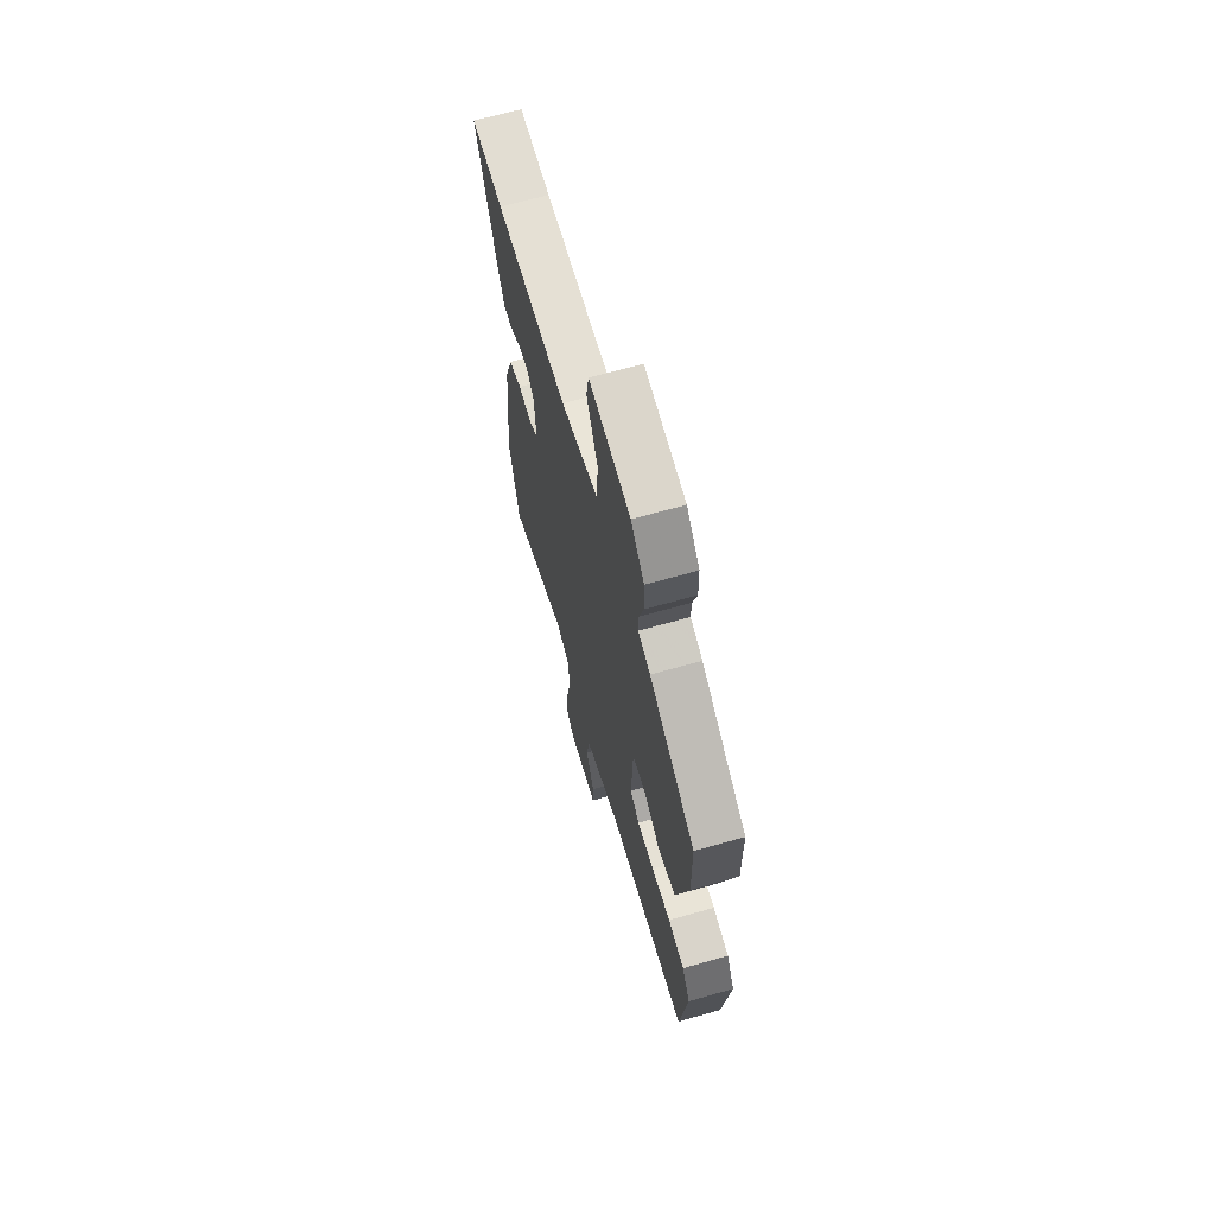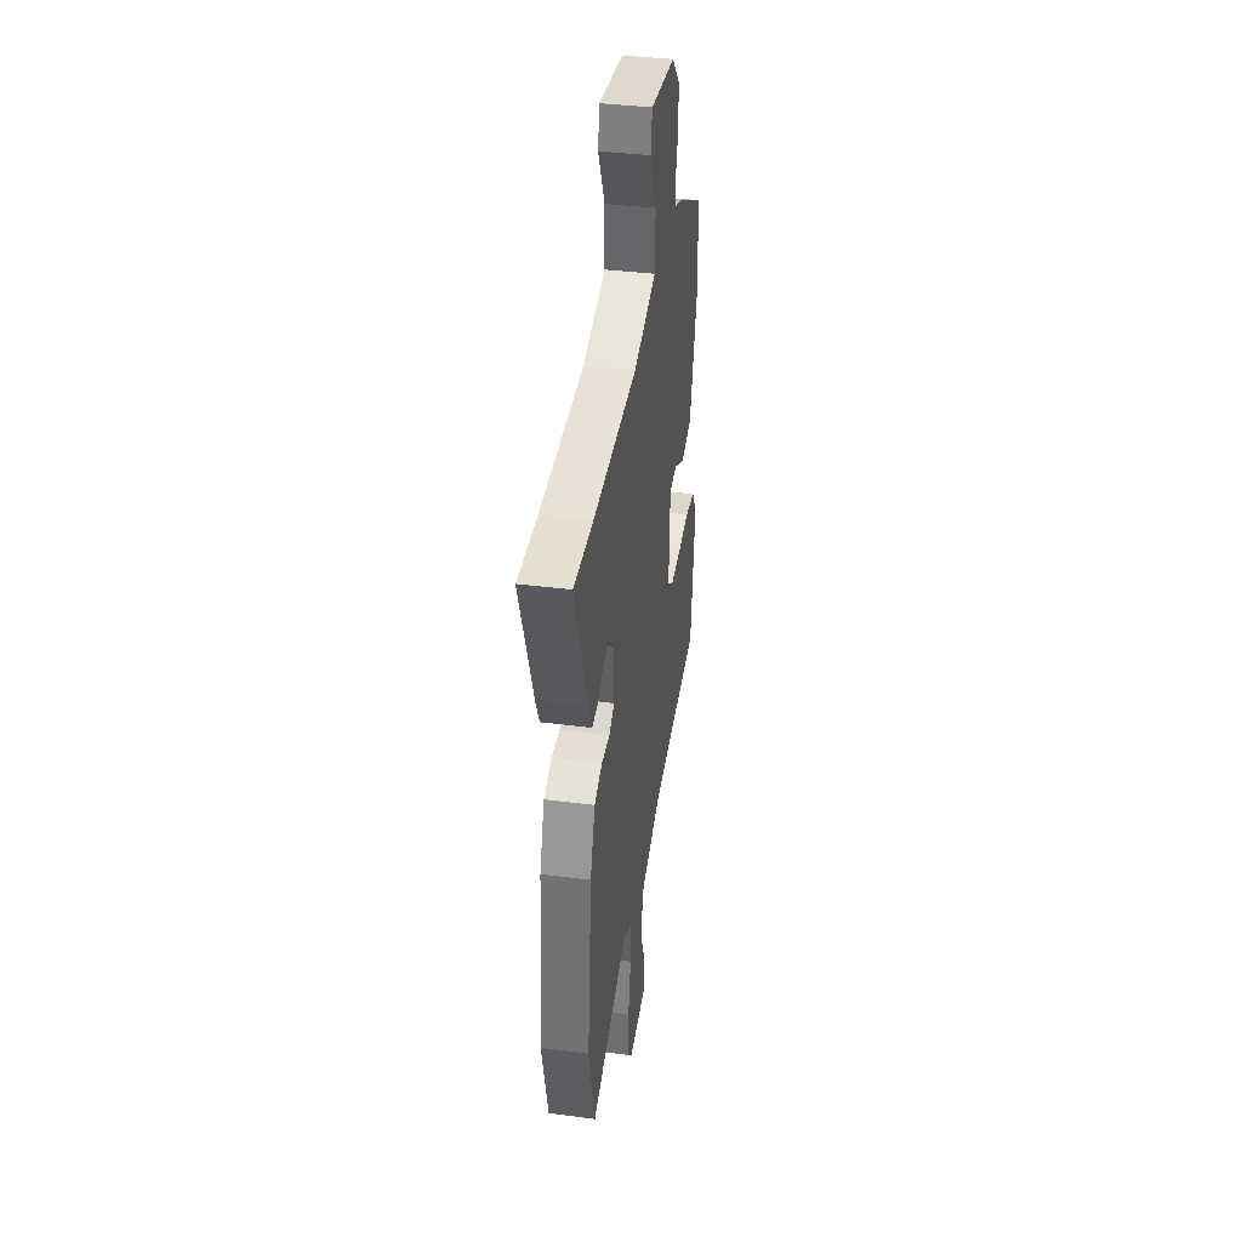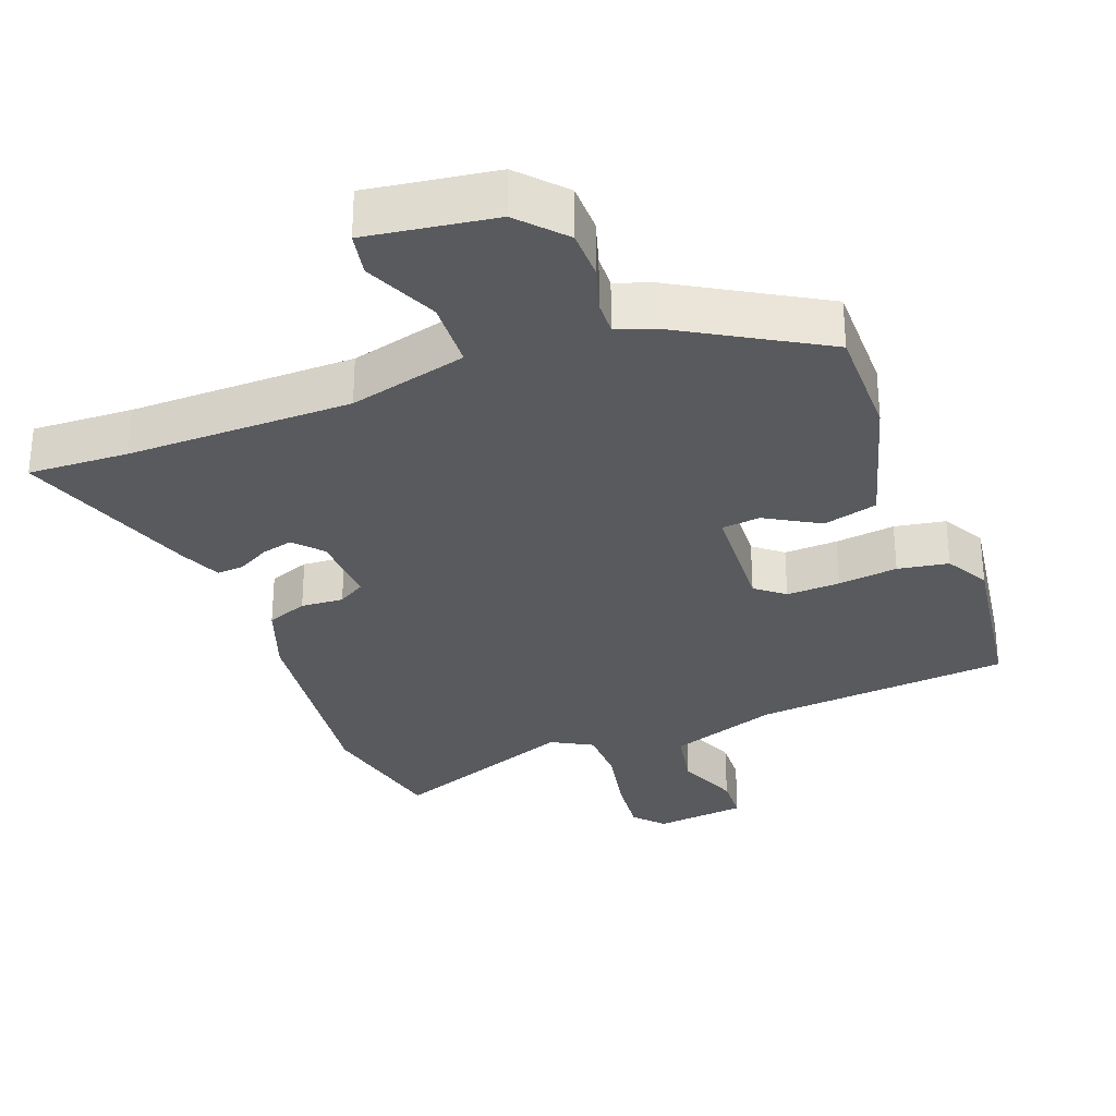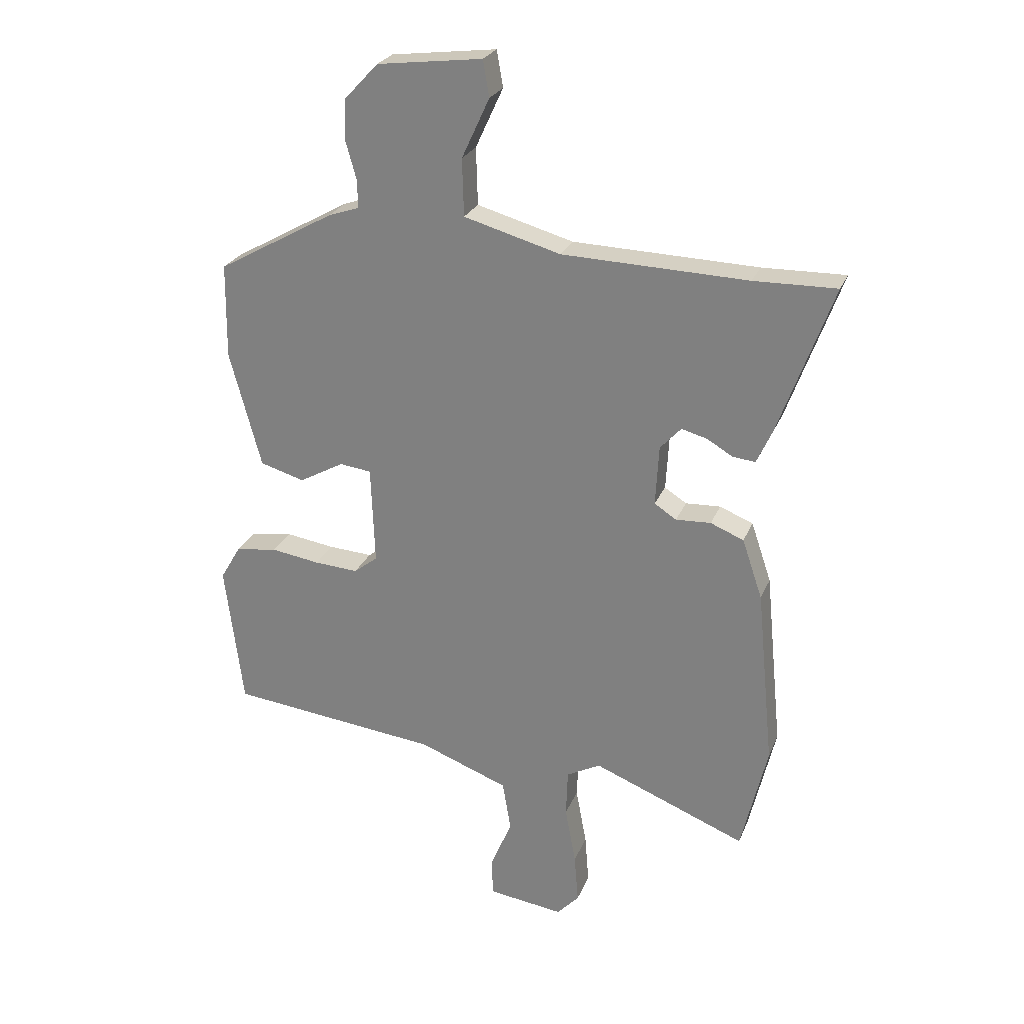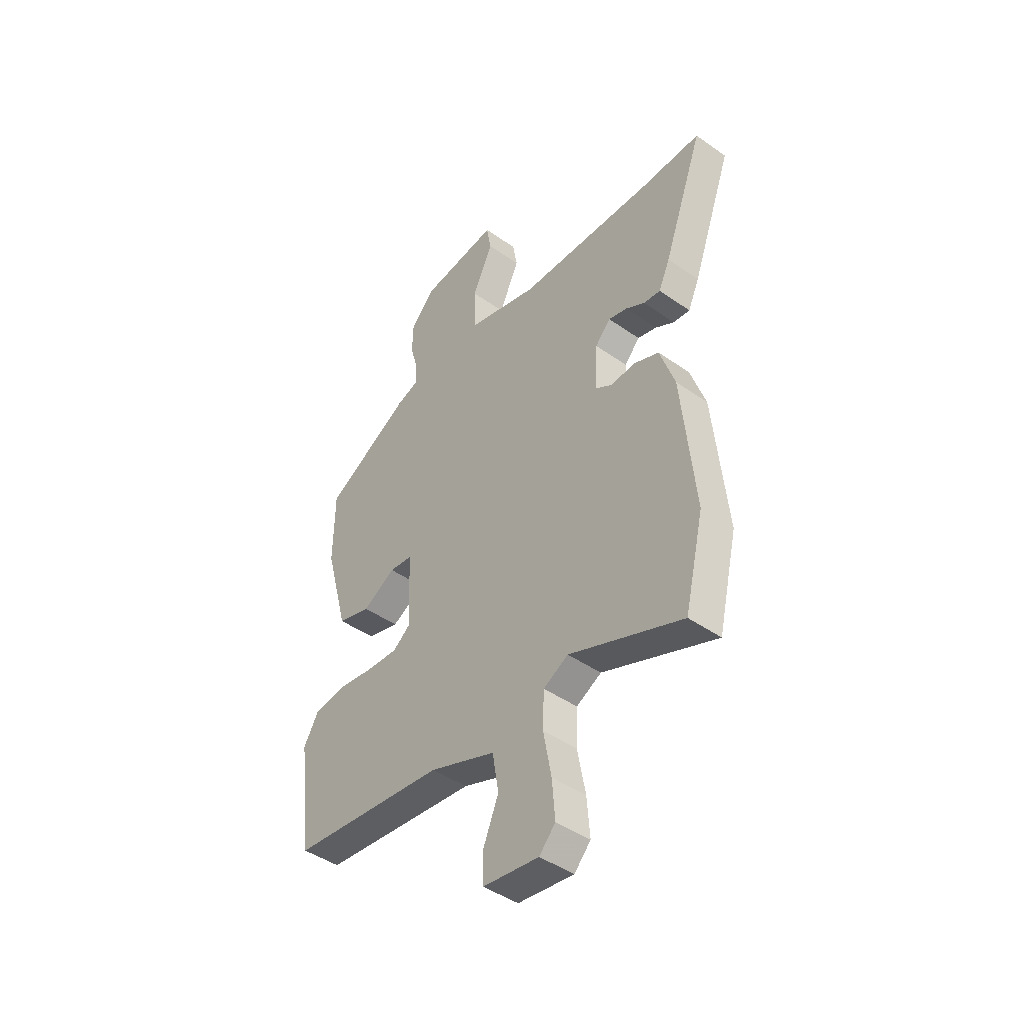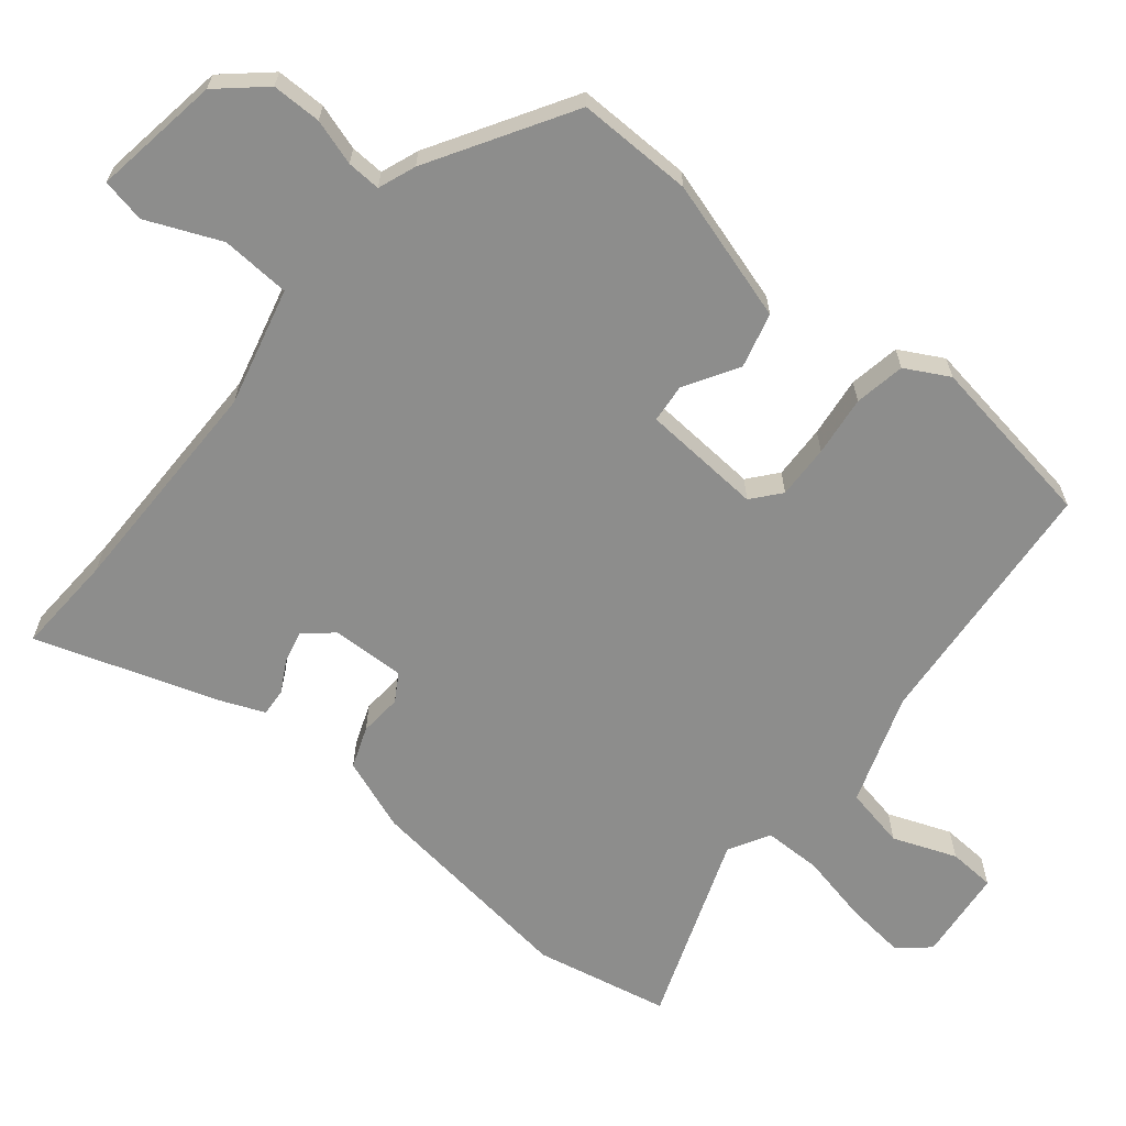
<metadata>
{"format":"obj","ext":"obj","renderer":"f3d","projection":"perspective","resolution":1024,"background":"white","views":[{"elev":67.1,"azim":74.1,"up":"+Z"},{"elev":38.6,"azim":-80.7,"up":"+Z"},{"elev":-30.7,"azim":19.6,"up":"+Y"},{"elev":25.5,"azim":-161.3,"up":"+Z"},{"elev":-44.5,"azim":-129.4,"up":"+Z"},{"elev":-64.5,"azim":49.1,"up":"+Y"}]}
</metadata>
<code>
v -0.595 0.07 0.502
v -0.449 0.07 0.499
v -0.122 0.07 0.509
v 0.049 0.07 0.557
v 0.052 0.07 0.658
v 0.003 0.07 0.764
v 0.014 0.07 0.828
v 0.2 0.07 0.805
v 0.26 0.07 0.741
v 0.262 0.07 0.669
v 0.243 0.07 0.602
v 0.242 0.07 0.553
v 0.297 0.07 0.534
v 0.504 0.07 0.418
v 0.506 0.07 0.25
v 0.45 0.07 0.043
v 0.371 0.07 0.02
v 0.292 0.07 0.064
v 0.236 0.07 0.057
v 0.229 0.07 -0.118
v 0.271 0.07 -0.151
v 0.349 0.07 -0.146
v 0.436 0.07 -0.133
v 0.51 0.07 -0.144
v 0.546 0.07 -0.206
v 0.514 0.07 -0.46
v 0.141 0.07 -0.502
v -0.018 0.07 -0.562
v -0.033 0.07 -0.651
v 0.005 0.07 -0.742
v 0.003 0.07 -0.81
v -0.131 0.07 -0.828
v -0.17 0.07 -0.786
v -0.163 0.07 -0.698
v -0.144 0.07 -0.595
v -0.147 0.07 -0.511
v -0.207 0.07 -0.479
v -0.479 0.07 -0.588
v -0.525 0.07 -0.394
v -0.494 0.07 -0.078
v -0.458 0.07 0.028
v -0.399 0.07 0.052
v -0.337 0.07 0.049
v -0.298 0.07 0.074
v -0.304 0.07 0.181
v -0.341 0.07 0.221
v -0.386 0.07 0.209
v -0.432 0.07 0.182
v -0.472 0.07 0.178
v -0.499 0.07 0.238
v -0.595 0 0.502
v -0.449 0 0.499
v -0.122 0 0.509
v 0.049 0 0.557
v 0.052 0 0.658
v 0.003 0 0.764
v 0.014 0 0.828
v 0.2 0 0.805
v 0.26 0 0.741
v 0.262 0 0.669
v 0.243 0 0.602
v 0.242 0 0.553
v 0.297 0 0.534
v 0.504 0 0.418
v 0.506 0 0.25
v 0.45 0 0.043
v 0.371 0 0.02
v 0.292 0 0.064
v 0.236 0 0.057
v 0.229 0 -0.118
v 0.271 0 -0.151
v 0.349 0 -0.146
v 0.436 0 -0.133
v 0.51 0 -0.144
v 0.546 0 -0.206
v 0.514 0 -0.46
v 0.141 0 -0.502
v -0.018 0 -0.562
v -0.033 0 -0.651
v 0.005 0 -0.742
v 0.003 0 -0.81
v -0.131 0 -0.828
v -0.17 0 -0.786
v -0.163 0 -0.698
v -0.144 0 -0.595
v -0.147 0 -0.511
v -0.207 0 -0.479
v -0.479 0 -0.588
v -0.525 0 -0.394
v -0.494 0 -0.078
v -0.458 0 0.028
v -0.399 0 0.052
v -0.337 0 0.049
v -0.298 0 0.074
v -0.304 0 0.181
v -0.341 0 0.221
v -0.386 0 0.209
v -0.432 0 0.182
v -0.472 0 0.178
v -0.499 0 0.238
f 50 1 2
f 49 50 2
f 48 49 2
f 47 48 2
f 46 47 2 3
f 45 46 3 4
f 44 45 4
f 41 42 43
f 40 41 43
f 39 40 43
f 38 39 43
f 37 38 43
f 36 37 43 44
f 33 34 35
f 32 33 35
f 31 32 35
f 30 31 35
f 29 30 35
f 28 29 35 36
f 36 44 4
f 28 36 4
f 27 28 4
f 25 26 27
f 24 25 27
f 23 24 27
f 22 23 27
f 16 17 18
f 15 16 18
f 14 15 18
f 13 14 18
f 12 13 18
f 12 18 19
f 9 10 11
f 8 9 11
f 7 8 11
f 6 7 11
f 5 6 11
f 5 11 12
f 12 19 20
f 5 12 20
f 4 5 20
f 21 22 27
f 20 21 27
f 4 20 27
f 52 51 100
f 52 100 99
f 52 99 98
f 52 98 97
f 53 52 97 96
f 54 53 96 95
f 54 95 94
f 93 92 91
f 93 91 90
f 93 90 89
f 93 89 88
f 93 88 87
f 94 93 87 86
f 85 84 83
f 85 83 82
f 85 82 81
f 85 81 80
f 85 80 79
f 86 85 79 78
f 54 94 86
f 54 86 78
f 54 78 77
f 77 76 75
f 77 75 74
f 77 74 73
f 77 73 72
f 68 67 66
f 68 66 65
f 68 65 64
f 68 64 63
f 68 63 62
f 69 68 62
f 61 60 59
f 61 59 58
f 61 58 57
f 61 57 56
f 61 56 55
f 62 61 55
f 70 69 62
f 70 62 55
f 70 55 54
f 77 72 71
f 77 71 70
f 77 70 54
f 1 51 52 2
f 2 52 53 3
f 3 53 54 4
f 4 54 55 5
f 5 55 56 6
f 6 56 57 7
f 7 57 58 8
f 8 58 59 9
f 9 59 60 10
f 10 60 61 11
f 11 61 62 12
f 12 62 63 13
f 13 63 64 14
f 14 64 65 15
f 15 65 66 16
f 16 66 67 17
f 17 67 68 18
f 18 68 69 19
f 19 69 70 20
f 20 70 71 21
f 21 71 72 22
f 22 72 73 23
f 23 73 74 24
f 24 74 75 25
f 25 75 76 26
f 26 76 77 27
f 27 77 78 28
f 28 78 79 29
f 29 79 80 30
f 30 80 81 31
f 31 81 82 32
f 32 82 83 33
f 33 83 84 34
f 34 84 85 35
f 35 85 86 36
f 36 86 87 37
f 37 87 88 38
f 38 88 89 39
f 39 89 90 40
f 40 90 91 41
f 41 91 92 42
f 42 92 93 43
f 43 93 94 44
f 44 94 95 45
f 45 95 96 46
f 46 96 97 47
f 47 97 98 48
f 48 98 99 49
f 49 99 100 50
f 50 100 51 1

</code>
